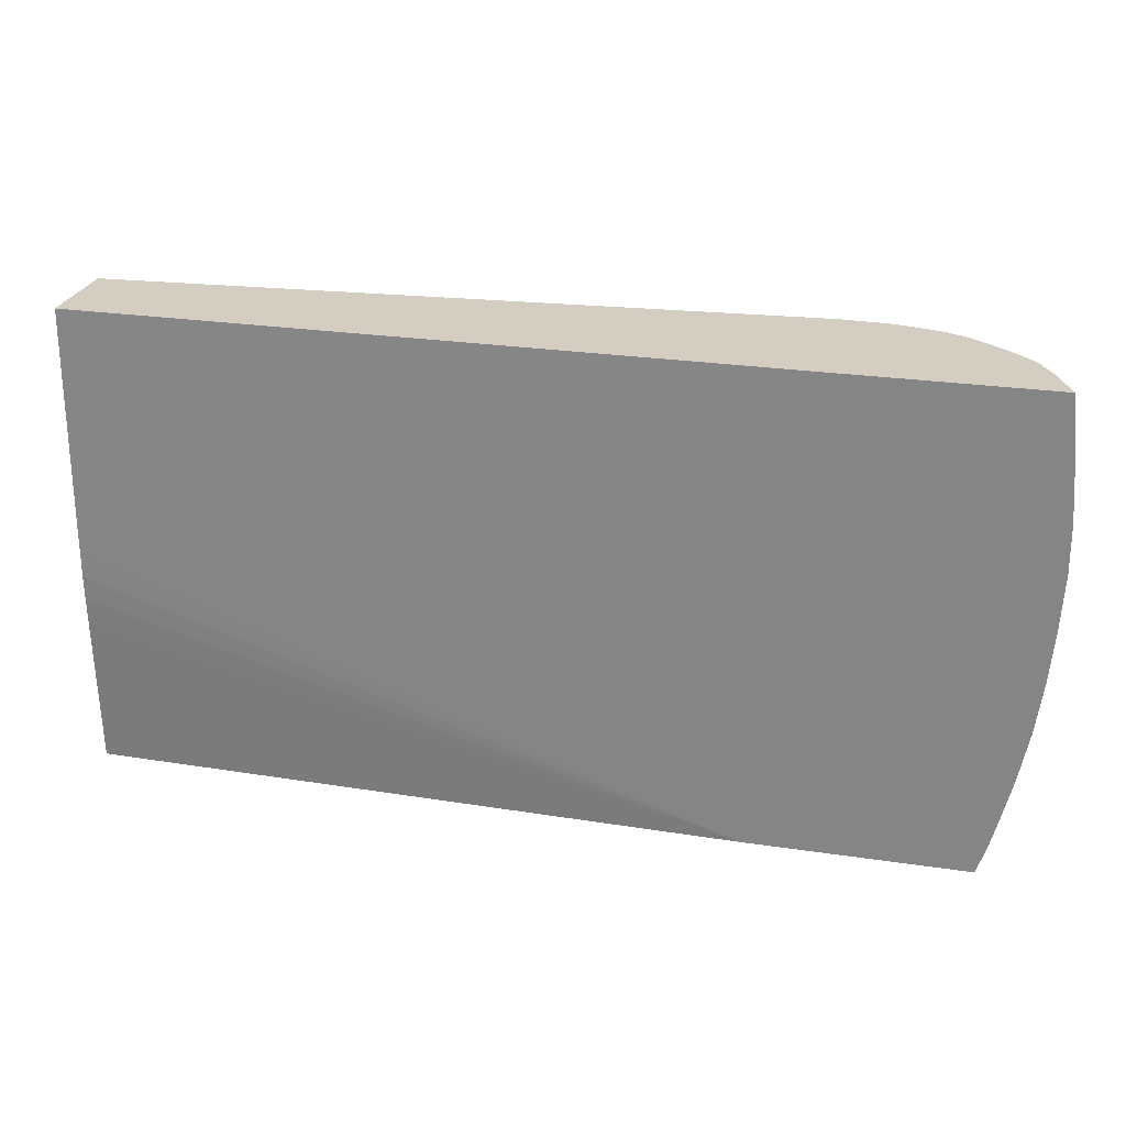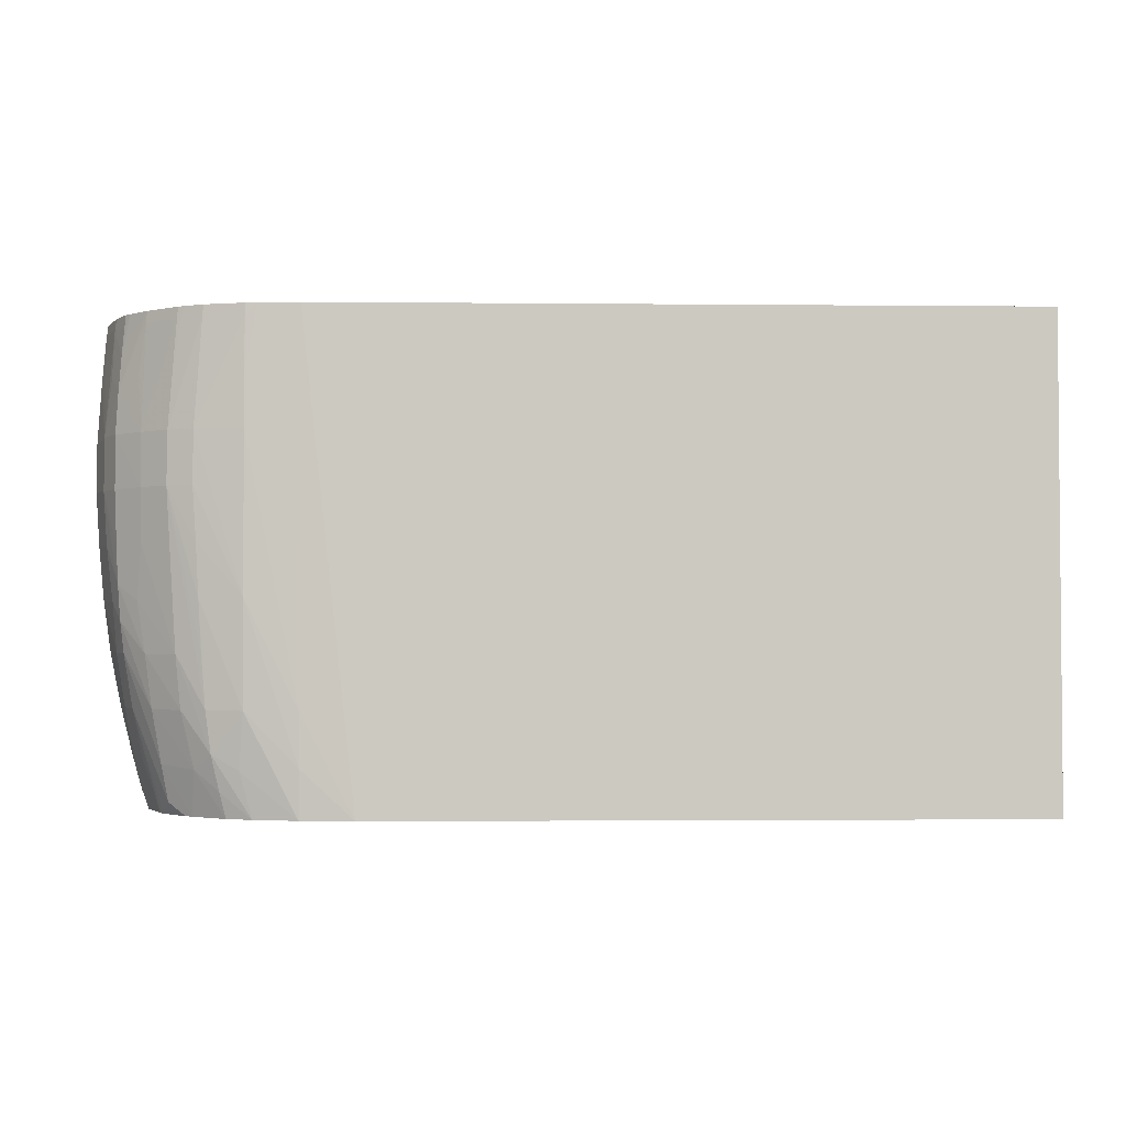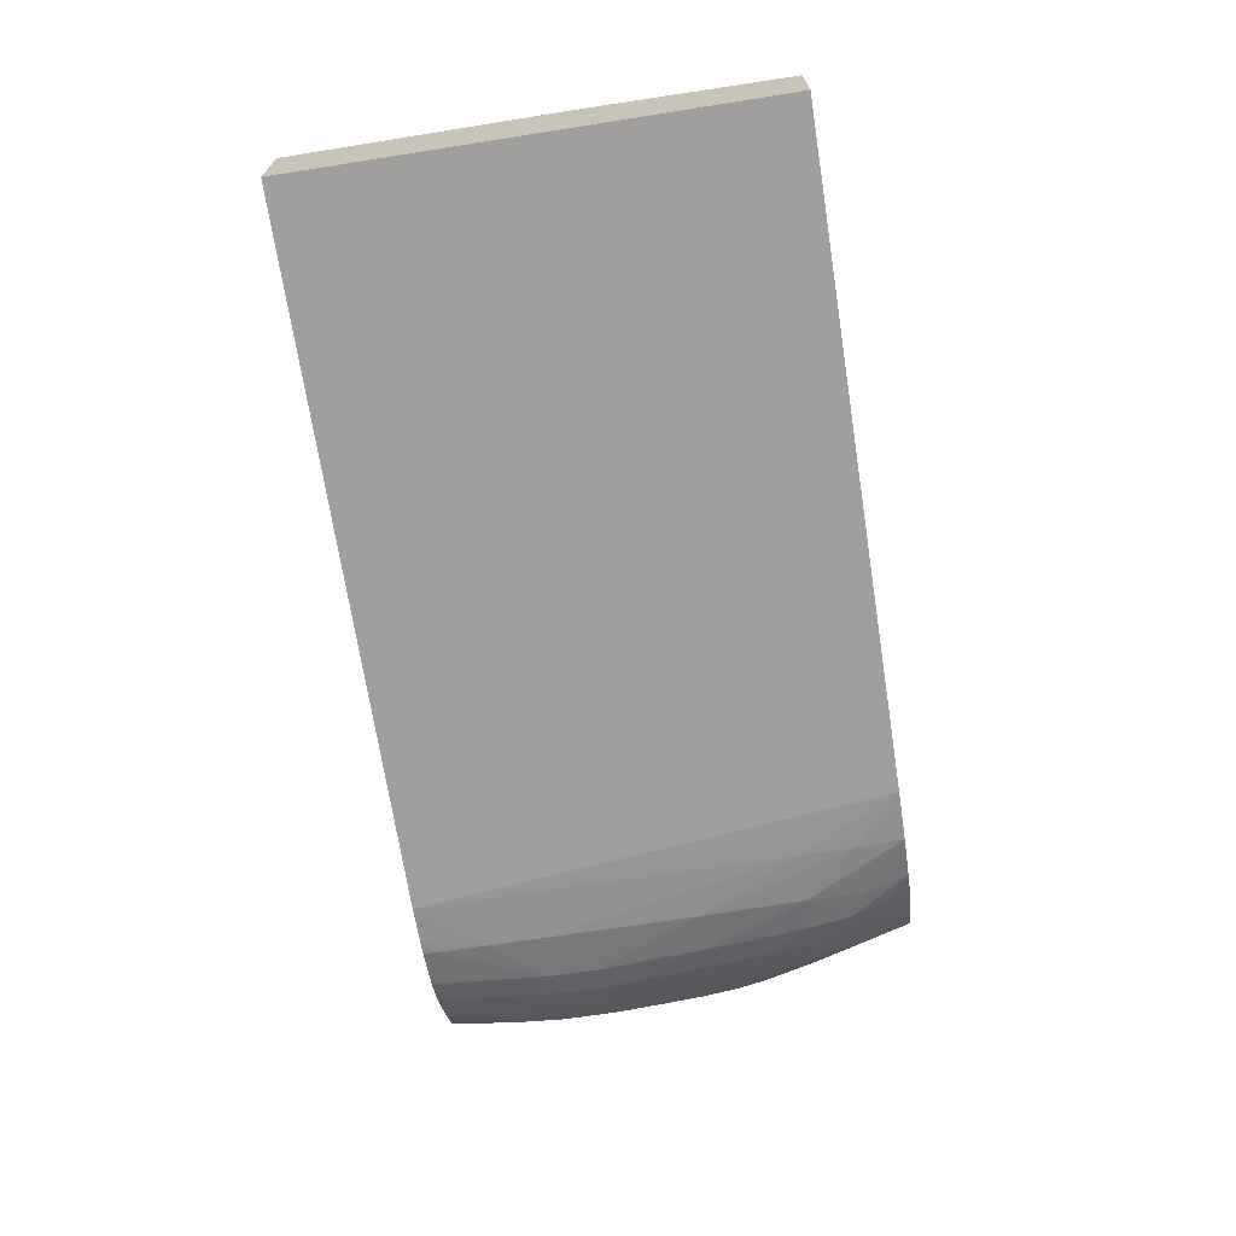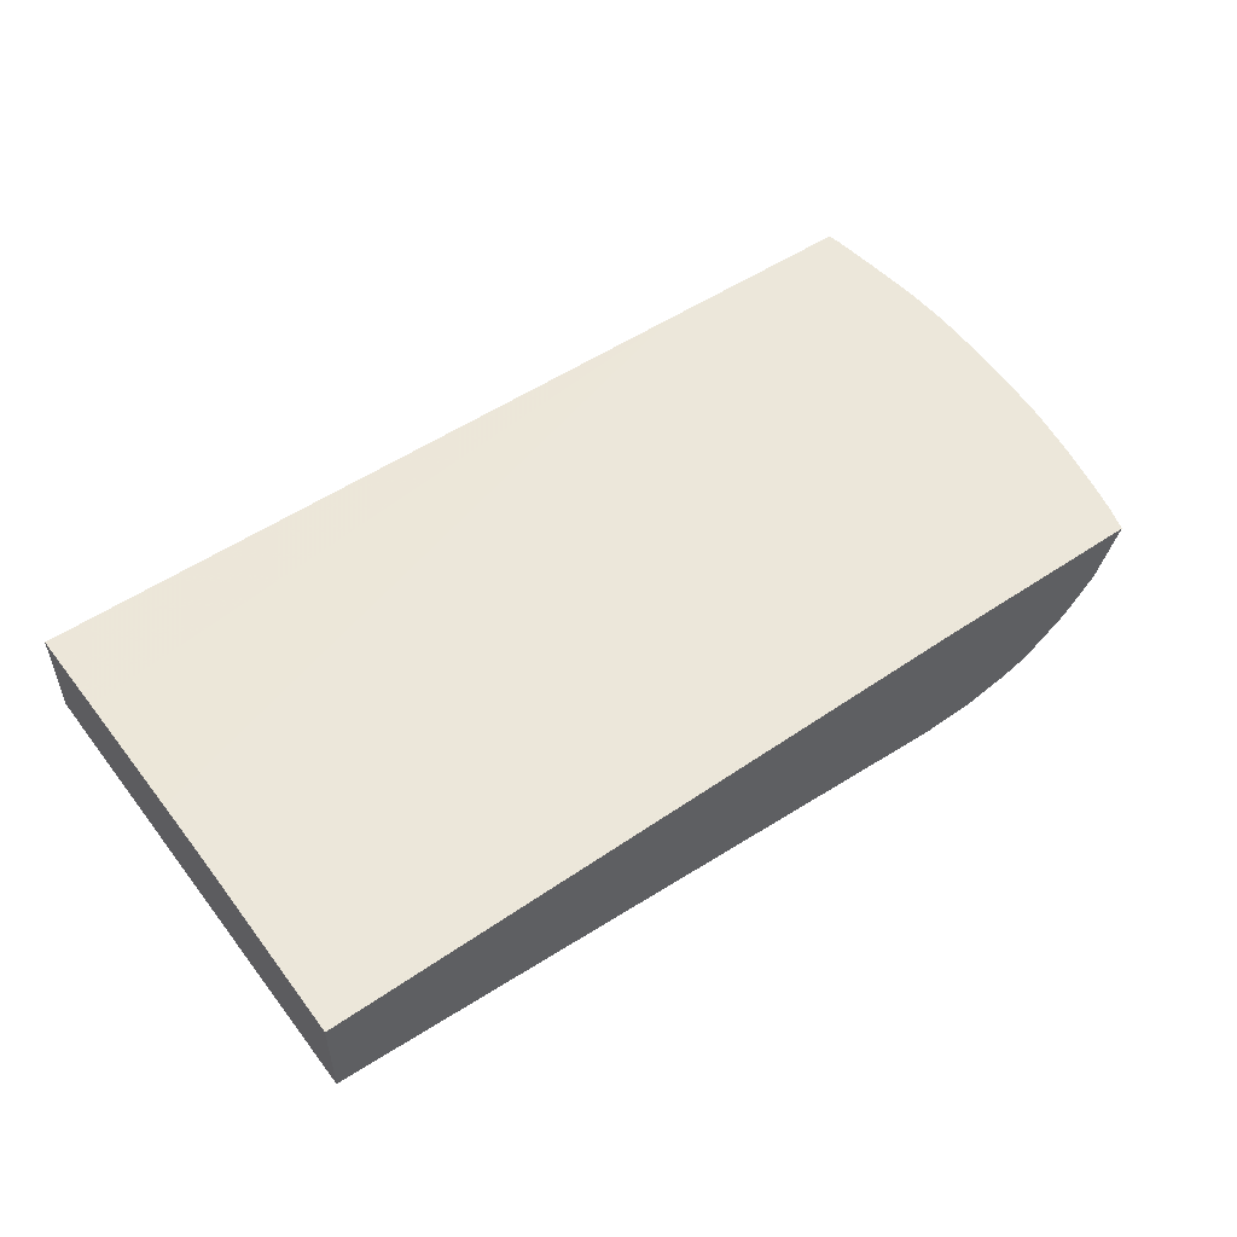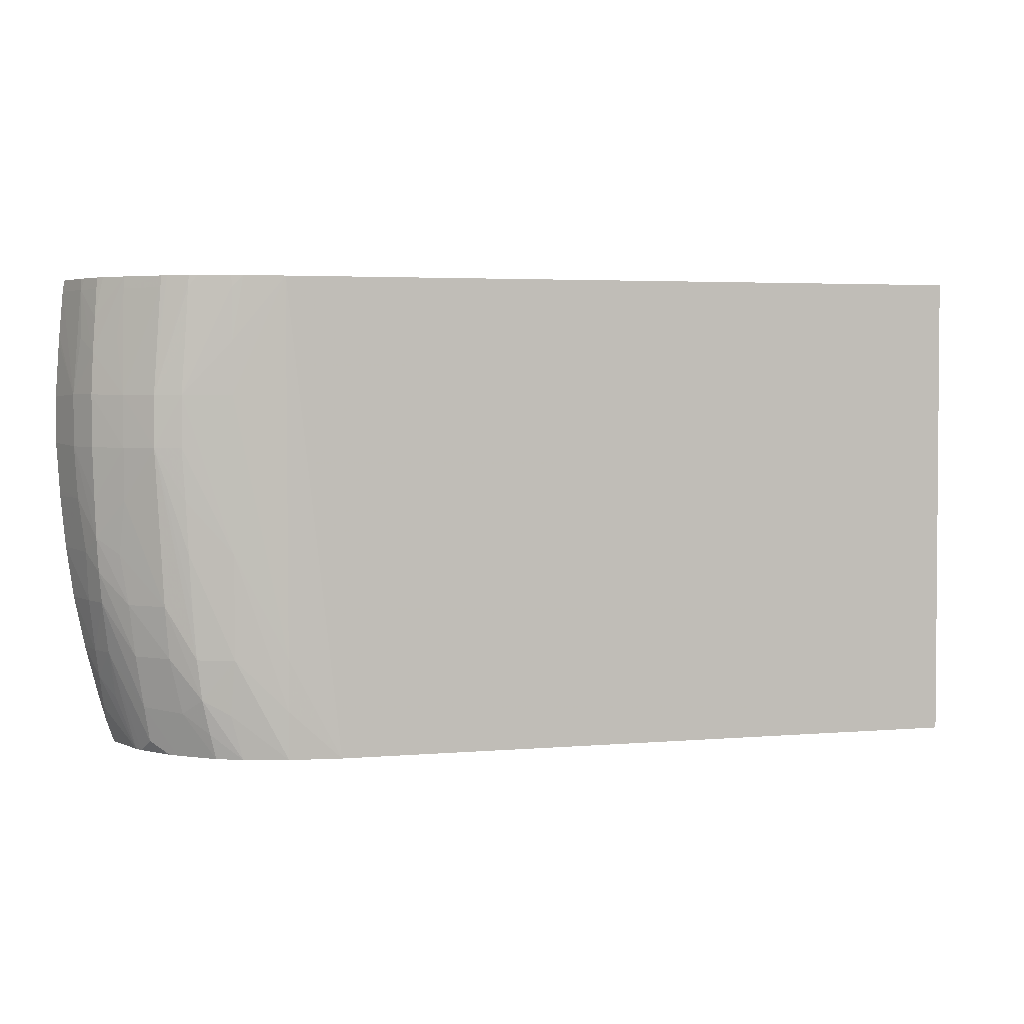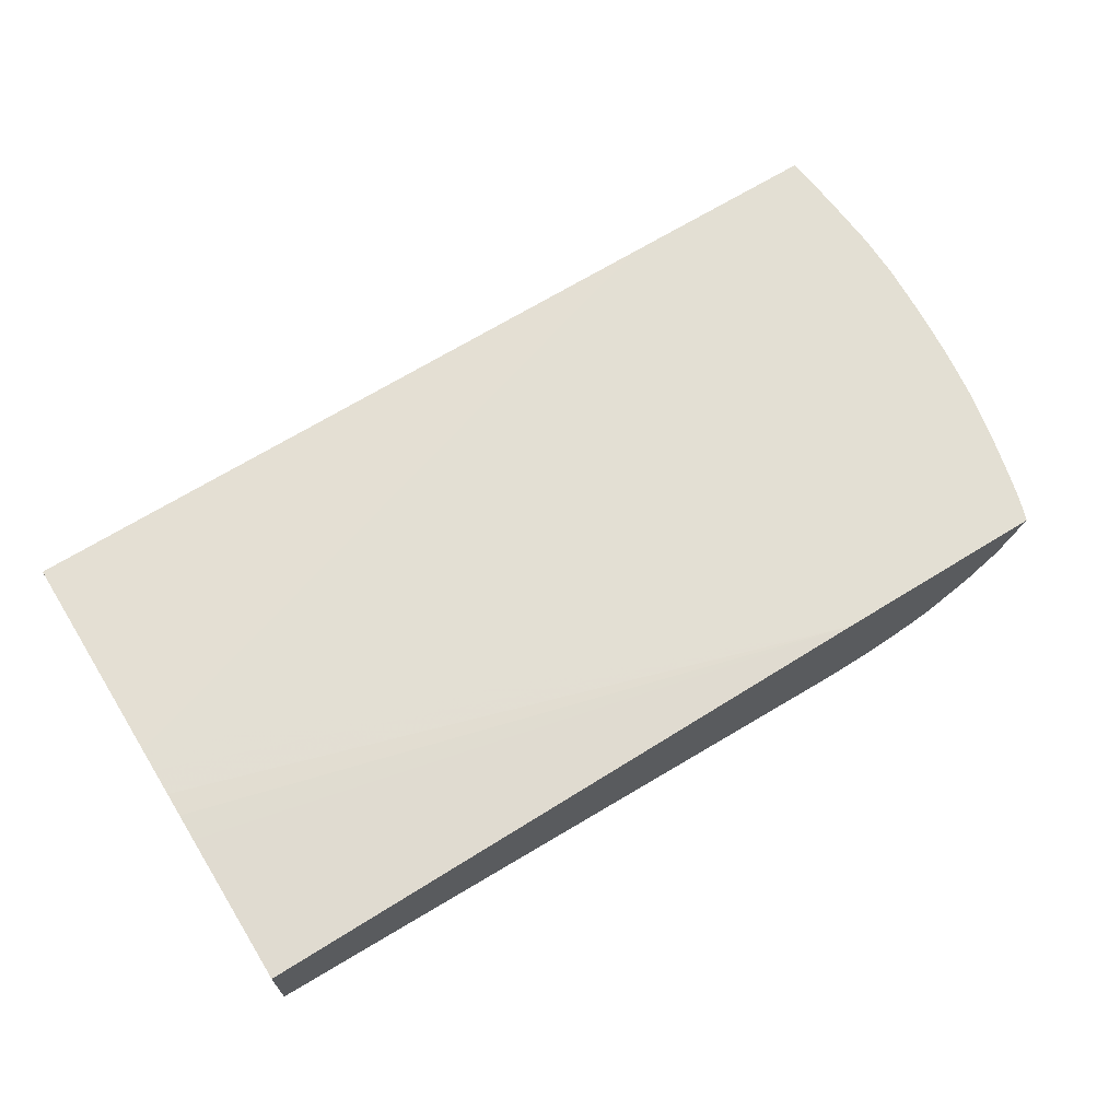
<metadata>
{"format":"obj","ext":"obj","renderer":"f3d","projection":"perspective","resolution":1024,"background":"white","views":[{"elev":25.3,"azim":13.6,"up":"+Y"},{"elev":-2.2,"azim":-178.4,"up":"+Y"},{"elev":-67.9,"azim":-81.0,"up":"+Z"},{"elev":51.1,"azim":-36.4,"up":"+Z"},{"elev":3.8,"azim":168.1,"up":"+Y"},{"elev":66.9,"azim":-31.9,"up":"+Z"}]}
</metadata>
<code>
v 0.03668 0.00591 -0.03463
v 0.03669 0.0058 -0.03463
v 0.03664 0.00591 -0.03472
v 0.02883 0.00591 -0.03463
v 0.03674 0.005486 -0.03463
v 0.03602 0.00591 -0.03616
v 0.0288 0.005716 -0.03463
v 0.002478 0.00591 -0.03473
v 0.002478 0.002618 -0.0347
v 0.002478 -0.002313 -0.03467
v 0.03689 0.003809 -0.03463
v 0.03638 0.001587 -0.03633
v 0.03606 0.005486 -0.03621
v 0.0359 0.00591 -0.03637
v 0.02682 -0.006186 -0.03463
v 0.002478 0.00591 -0.03818
v 0.002478 -0.003229 -0.03468
v 0.02692 -0.01191 -0.03463
v 0.03691 0.003555 -0.03463
v 0.03571 0.001587 -0.03746
v 0.03564 0.003152 -0.03739
v 0.03608 0.003696 -0.03651
v 0.03706 0.001489 -0.03463
v 0.03707 -0.0002767 -0.03463
v 0.03639 -0.0003639 -0.03633
v 0.03555 0.004451 -0.03729
v 0.03548 0.005486 -0.03718
v 0.03545 0.00591 -0.03713
v 0.002478 -0.01191 -0.03838
v 0.02874 0.00591 -0.03991
v 0.002478 -0.00426 -0.03468
v 0.03504 -0.01191 -0.03463
v 0.002478 -0.005177 -0.03471
v 0.002478 -0.00621 -0.03476
v 0.002478 -0.01191 -0.03508
v 0.03572 -0.0003639 -0.03747
v 0.03458 -0.0003639 -0.03841
v 0.03458 0.001587 -0.03839
v 0.03477 0.003696 -0.03803
v 0.0345 0.005486 -0.03808
v 0.03447 0.00591 -0.03806
v 0.03696 -0.002054 -0.03463
v 0.03627 -0.002313 -0.03633
v 0.03561 -0.003749 -0.03736
v 0.03566 -0.002313 -0.03741
v 0.03523 0.00591 -0.03736
v 0.02679 -0.01191 -0.03996
v 0.03026 0.00591 -0.03986
v 0.03069 0.003535 -0.03987
v 0.03069 0.001587 -0.03988
v 0.02874 -0.008159 -0.03995
v 0.03424 -0.01191 -0.03642
v 0.03531 -0.01115 -0.03463
v 0.03458 -0.002313 -0.03828
v 0.0335 -0.0003639 -0.03921
v 0.03348 0.001587 -0.0392
v 0.0332 0.005486 -0.03905
v 0.03317 0.00591 -0.03903
v 0.03695 -0.002313 -0.03463
v 0.036 -0.004343 -0.0365
v 0.03677 -0.00427 -0.03463
v 0.03554 -0.005048 -0.03726
v 0.03447 -0.00621 -0.03807
v 0.03477 -0.004343 -0.03799
v 0.02874 -0.01011 -0.03993
v 0.02874 -0.01191 -0.03986
v 0.03069 0.00591 -0.03982
v 0.03069 0.005486 -0.03984
v 0.0325 0.001587 -0.03954
v 0.03069 -0.00426 -0.03987
v 0.03406 -0.01191 -0.03671
v 0.03521 -0.008159 -0.03666
v 0.03496 -0.009961 -0.03616
v 0.03558 -0.009211 -0.03539
v 0.03541 -0.01051 -0.0349
v 0.03534 -0.01106 -0.03463
v 0.03318 -0.00621 -0.03904
v 0.03205 -0.008159 -0.03943
v 0.03221 -0.00621 -0.03945
v 0.03231 -0.00426 -0.0395
v 0.0324 -0.002313 -0.03952
v 0.03253 -0.0003639 -0.03952
v 0.03236 0.003535 -0.03952
v 0.03223 0.005486 -0.03949
v 0.0322 0.00591 -0.03948
v 0.03296 0.00591 -0.03914
v 0.03333 0.003535 -0.03913
v 0.03592 -0.00621 -0.03611
v 0.03649 -0.00621 -0.03463
v 0.03544 -0.00621 -0.03709
v 0.03424 -0.008159 -0.03792
v 0.03303 -0.008159 -0.03889
v 0.03069 -0.008159 -0.03978
v 0.03084 -0.01024 -0.03956
v 0.0304 -0.01191 -0.03948
v 0.03189 0.00591 -0.03955
v 0.03373 -0.01145 -0.03744
v 0.03303 -0.01191 -0.03788
v 0.03571 -0.008159 -0.03569
v 0.03394 -0.01011 -0.03767
v 0.0361 -0.008159 -0.03463
v 0.03571 -0.009731 -0.03463
v 0.03556 -0.01027 -0.03463
v 0.03545 -0.01067 -0.03463
v 0.03187 -0.009672 -0.03935
v 0.03257 -0.01024 -0.03875
v 0.03159 -0.01097 -0.03923
v 0.03137 -0.01191 -0.03912
v 0.03275 -0.01191 -0.03811
f 1 2 3
f 1 3 6
f 1 6 14
f 1 14 28
f 1 28 46
f 1 46 41
f 1 41 58
f 1 58 86
f 1 86 85
f 1 85 96
f 1 96 67
f 1 67 48
f 1 48 30
f 1 30 16
f 1 16 8
f 1 8 4
f 1 4 7
f 1 7 15
f 1 15 18
f 1 18 32
f 1 32 53
f 1 53 76
f 1 76 104
f 1 104 103
f 1 103 102
f 1 102 101
f 1 101 89
f 1 89 61
f 1 61 59
f 1 59 42
f 1 42 24
f 1 24 23
f 1 23 19
f 1 19 11
f 1 11 5
f 1 5 2
f 2 5 3
f 3 5 6
f 4 8 9
f 4 9 10
f 4 10 7
f 5 11 12
f 5 12 13
f 5 13 6
f 6 13 14
f 7 10 15
f 8 16 29
f 8 29 35
f 8 35 34
f 8 34 33
f 8 33 31
f 8 31 17
f 8 17 10
f 8 10 9
f 10 17 18
f 10 18 15
f 11 19 12
f 12 20 21
f 12 21 22
f 12 22 13
f 12 19 23
f 12 23 24
f 12 24 25
f 12 25 20
f 13 22 21
f 13 21 26
f 13 26 27
f 13 27 14
f 14 27 28
f 16 30 29
f 17 31 18
f 18 31 33
f 18 33 34
f 18 34 35
f 18 35 29
f 18 29 47
f 18 47 66
f 18 66 95
f 18 95 108
f 18 108 109
f 18 109 98
f 18 98 71
f 18 71 52
f 18 52 32
f 20 36 37
f 20 37 38
f 20 38 21
f 20 25 36
f 21 38 39
f 21 39 40
f 21 40 41
f 21 41 26
f 24 42 25
f 25 42 43
f 25 43 44
f 25 44 45
f 25 45 36
f 26 41 46
f 26 46 27
f 27 46 28
f 29 30 47
f 30 48 49
f 30 49 50
f 30 50 51
f 30 51 47
f 32 52 53
f 36 45 37
f 37 54 55
f 37 55 38
f 37 45 54
f 38 55 56
f 38 56 57
f 38 57 40
f 38 40 39
f 40 57 58
f 40 58 41
f 42 59 43
f 43 60 44
f 43 59 61
f 43 61 60
f 44 60 62
f 44 62 63
f 44 63 64
f 44 64 54
f 44 54 45
f 47 51 65
f 47 65 66
f 48 67 68
f 48 68 49
f 49 68 69
f 49 69 50
f 50 69 70
f 50 70 51
f 51 70 65
f 52 71 72
f 52 72 73
f 52 73 74
f 52 74 75
f 52 75 53
f 53 75 76
f 54 64 77
f 54 77 55
f 55 77 78
f 55 78 79
f 55 79 80
f 55 80 81
f 55 81 82
f 55 82 69
f 55 69 56
f 56 69 83
f 56 83 84
f 56 84 85
f 56 85 86
f 56 86 87
f 56 87 57
f 57 87 86
f 57 86 58
f 60 61 88
f 60 88 62
f 61 89 88
f 62 90 91
f 62 91 63
f 62 88 90
f 63 91 92
f 63 92 77
f 63 77 64
f 65 70 93
f 65 93 66
f 66 93 94
f 66 94 95
f 67 96 84
f 67 84 68
f 68 84 83
f 68 83 69
f 69 82 70
f 70 82 81
f 70 81 80
f 70 80 93
f 71 97 72
f 71 98 97
f 72 90 99
f 72 99 74
f 72 74 73
f 72 97 100
f 72 100 90
f 74 99 101
f 74 101 102
f 74 102 75
f 75 102 103
f 75 103 104
f 75 104 76
f 77 92 105
f 77 105 78
f 78 105 93
f 78 93 80
f 78 80 79
f 84 96 85
f 88 89 99
f 88 99 90
f 89 101 99
f 90 100 91
f 91 100 106
f 91 106 92
f 92 106 105
f 93 105 94
f 94 105 95
f 95 105 107
f 95 107 108
f 97 98 100
f 98 109 100
f 100 109 106
f 105 106 107
f 106 109 108
f 106 108 107

</code>
